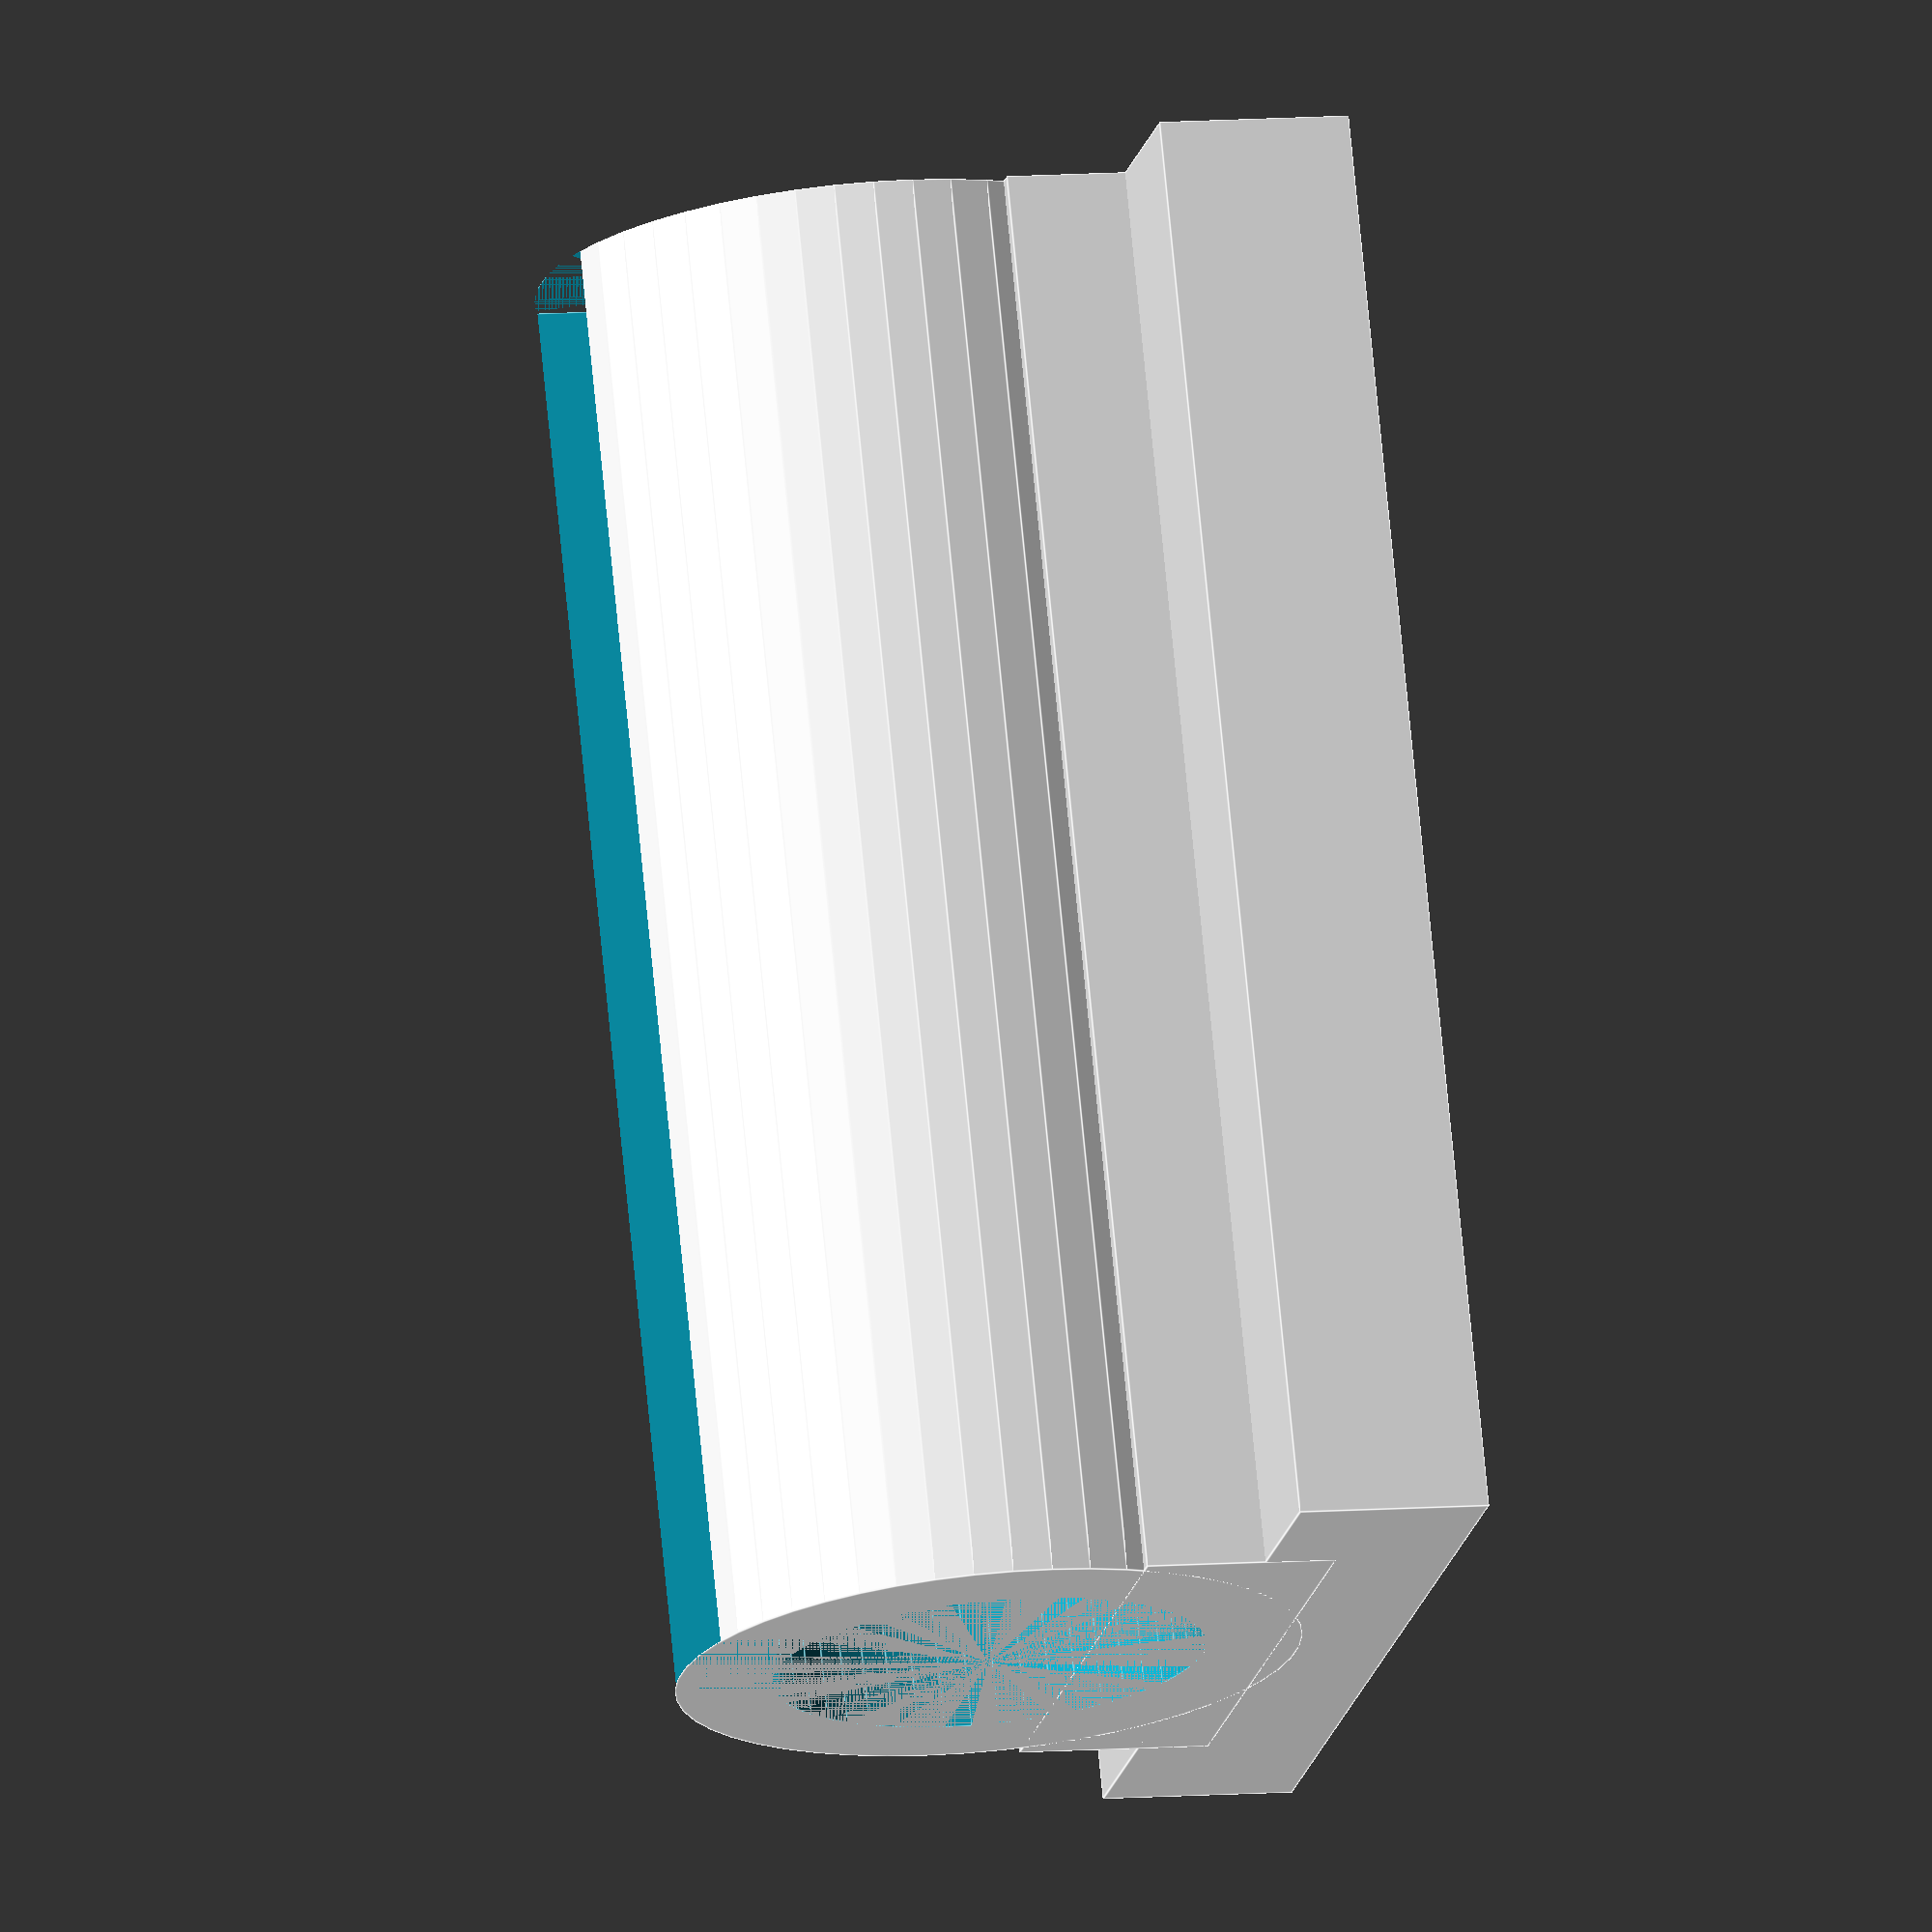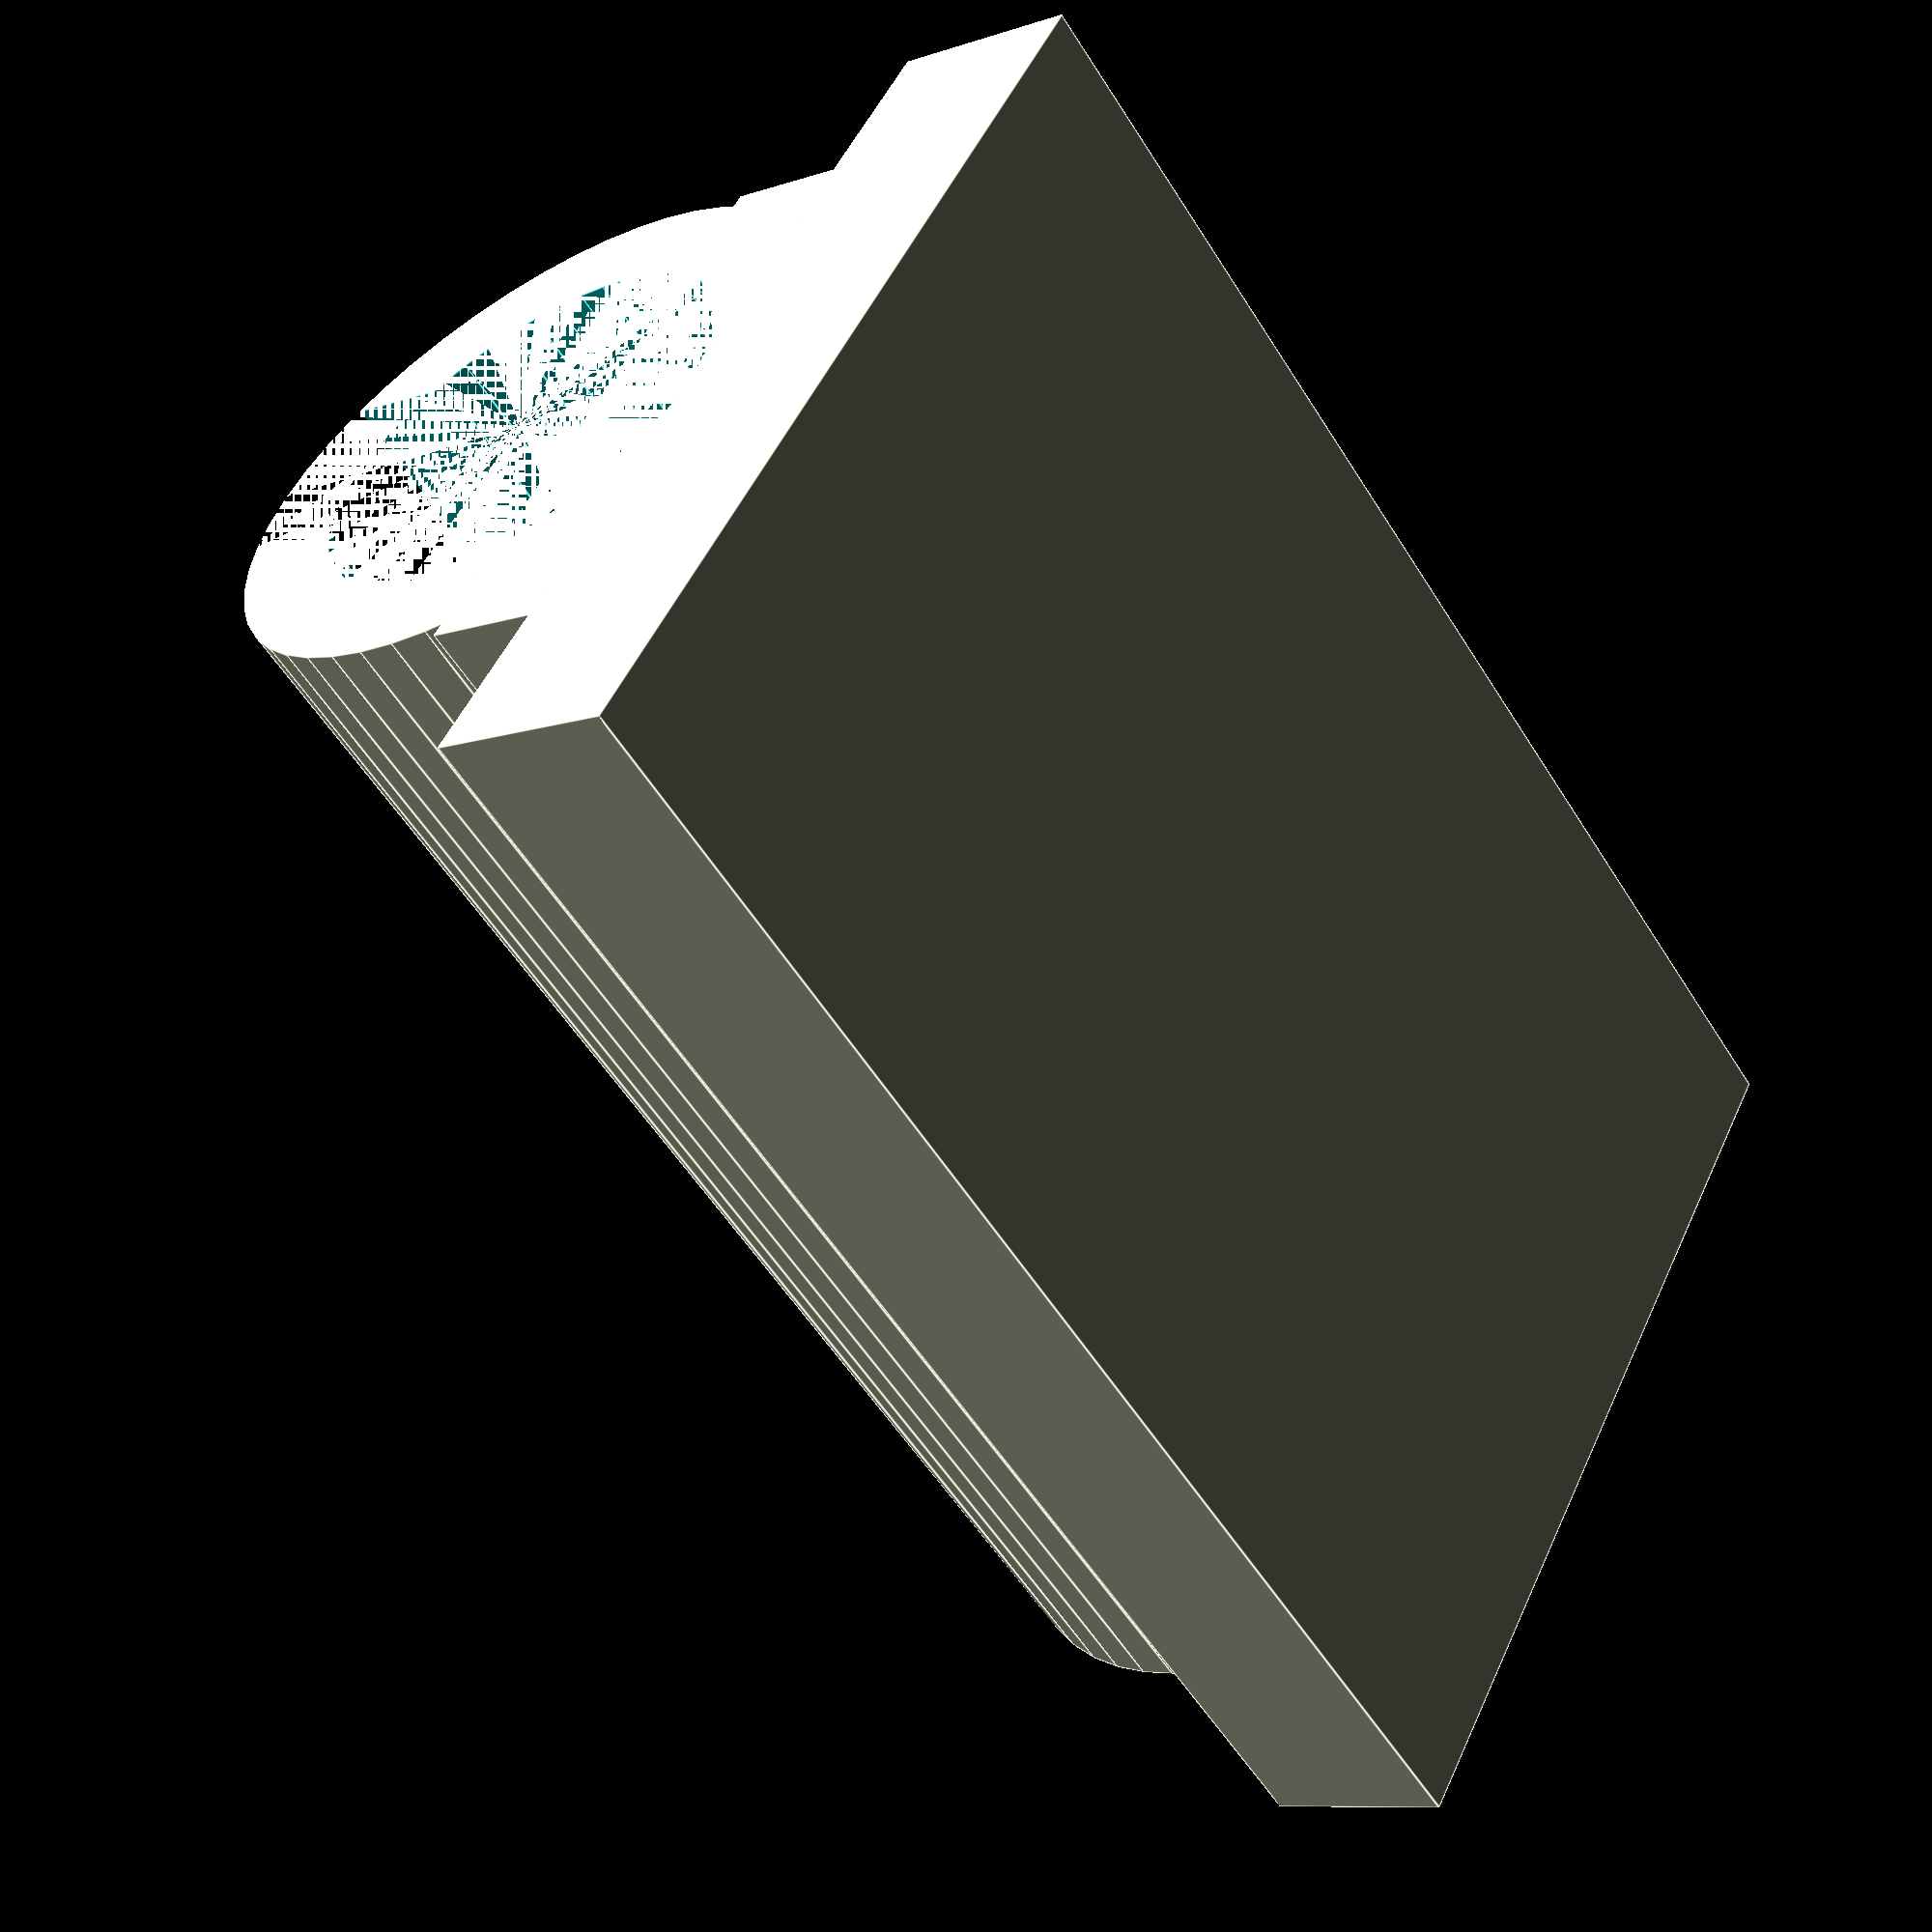
<openscad>
WIRE_DIA = 4.5;
LENGTH = 15;
WIDTH = 10;

$fn = 50;



difference()
{
	union()
	{
		cube([WIDTH, LENGTH, 2]);

		translate([WIDTH/2, LENGTH, (WIRE_DIA+1)/2+1.5])rotate([90,0,0])difference()
		{
			union()
			{
				cylinder(LENGTH, d=WIRE_DIA+2, center = false);
				translate([(WIRE_DIA+2)/2,-1,0])rotate([90,-90,0])cube([LENGTH, WIRE_DIA+2, 2]);
			}
			cylinder(LENGTH, d=WIRE_DIA, center = false);
			
		}
	}
	TEMP = (WIRE_DIA+2)/3;
	translate([WIDTH/2-TEMP/2,0,WIRE_DIA+1])cube([TEMP, LENGTH, 2]);
}

</openscad>
<views>
elev=351.6 azim=334.6 roll=77.0 proj=o view=edges
elev=189.3 azim=52.3 roll=48.8 proj=p view=edges
</views>
